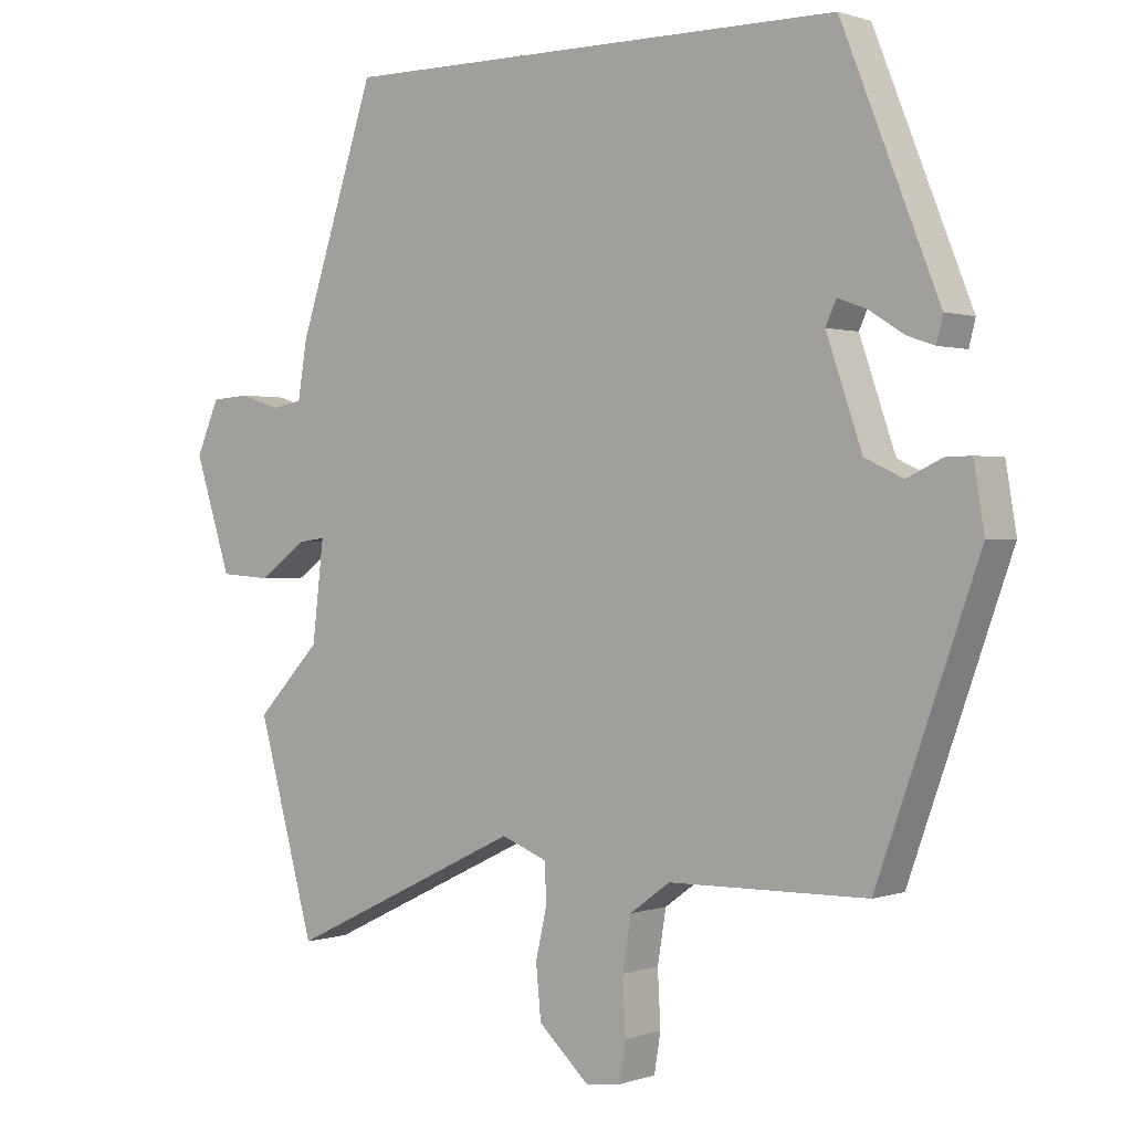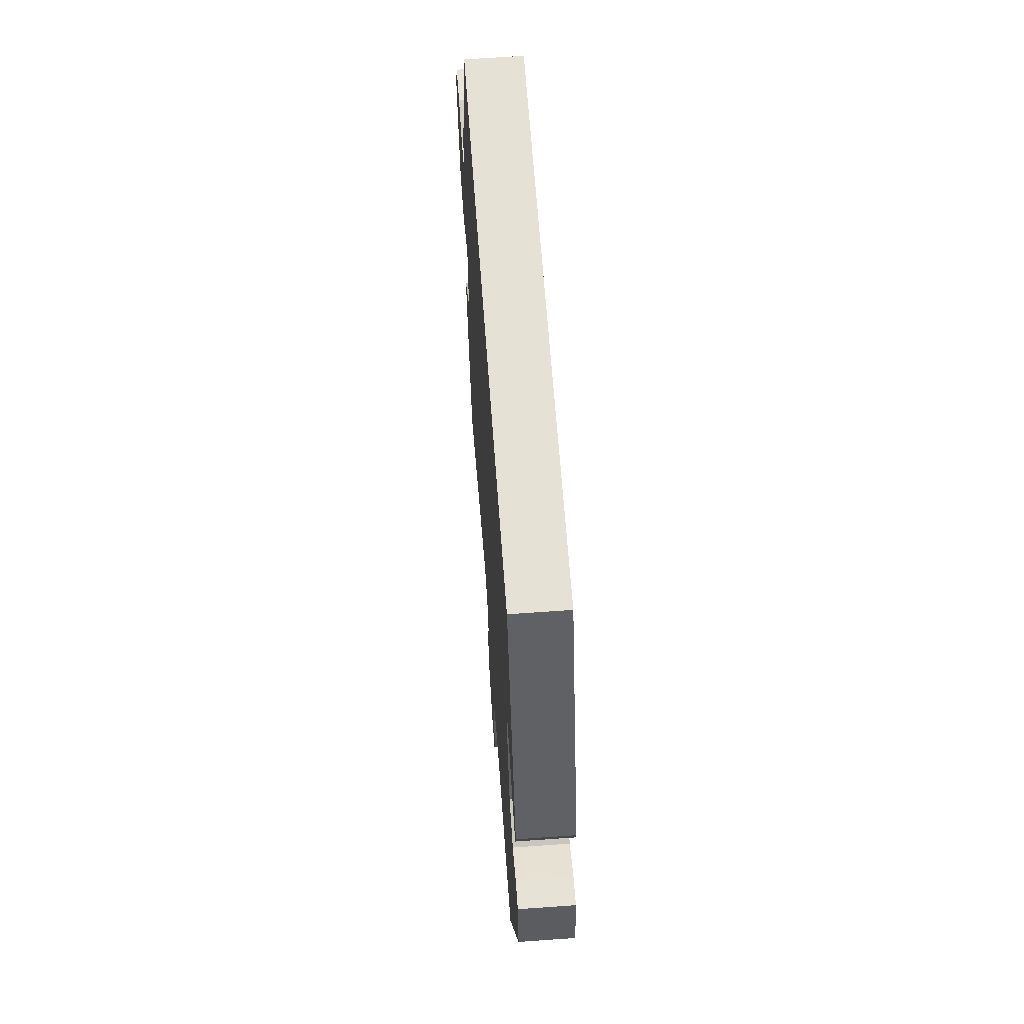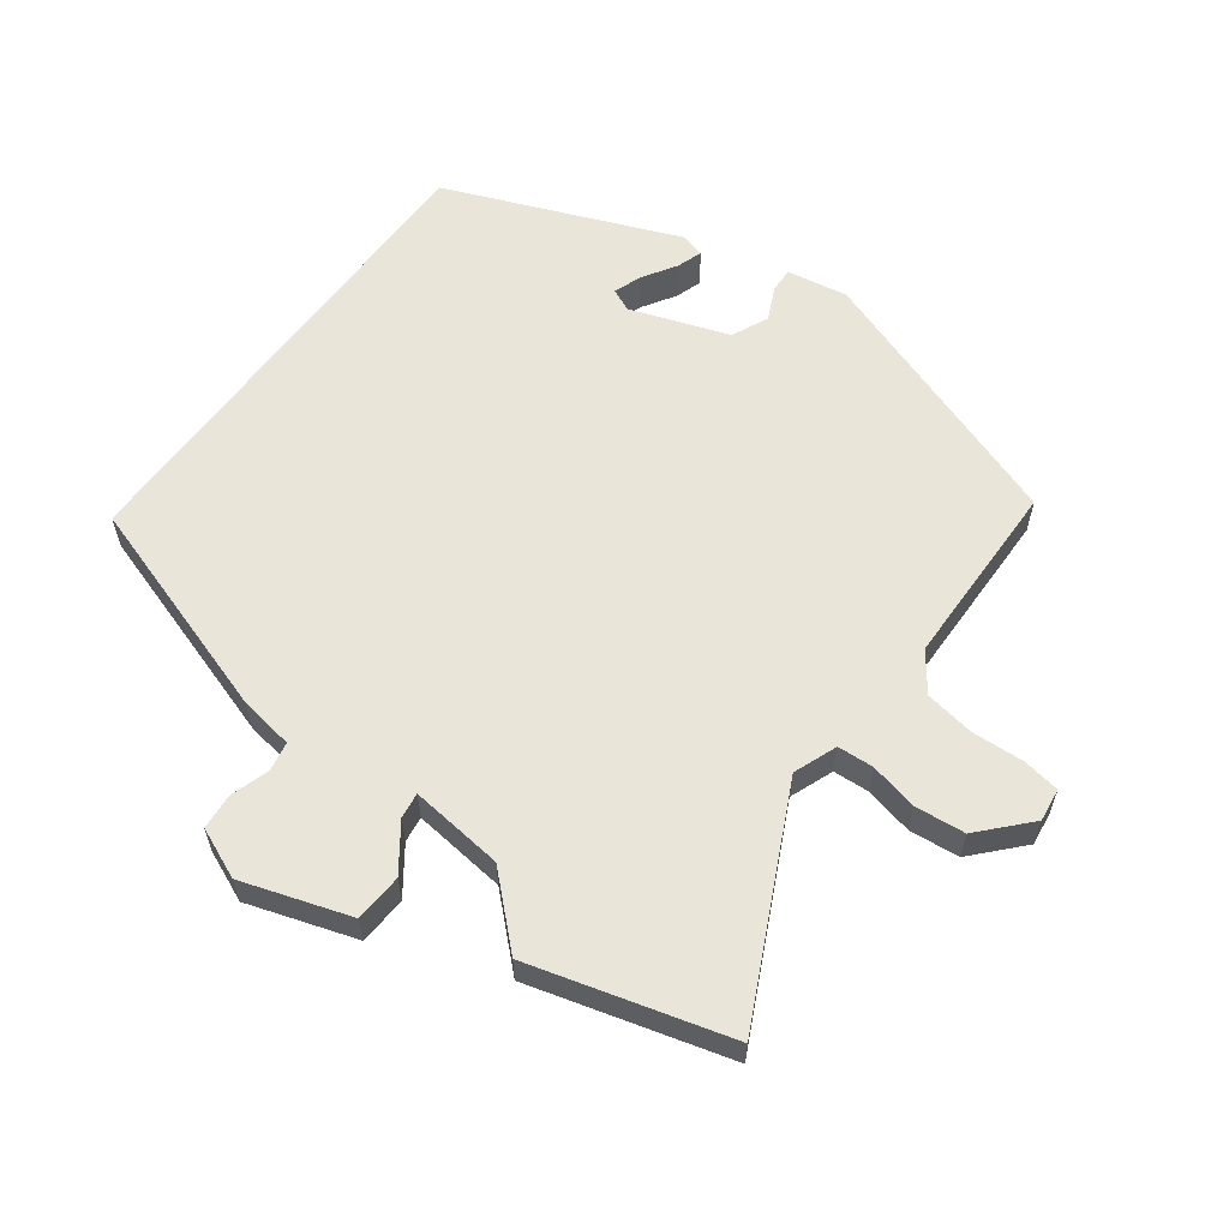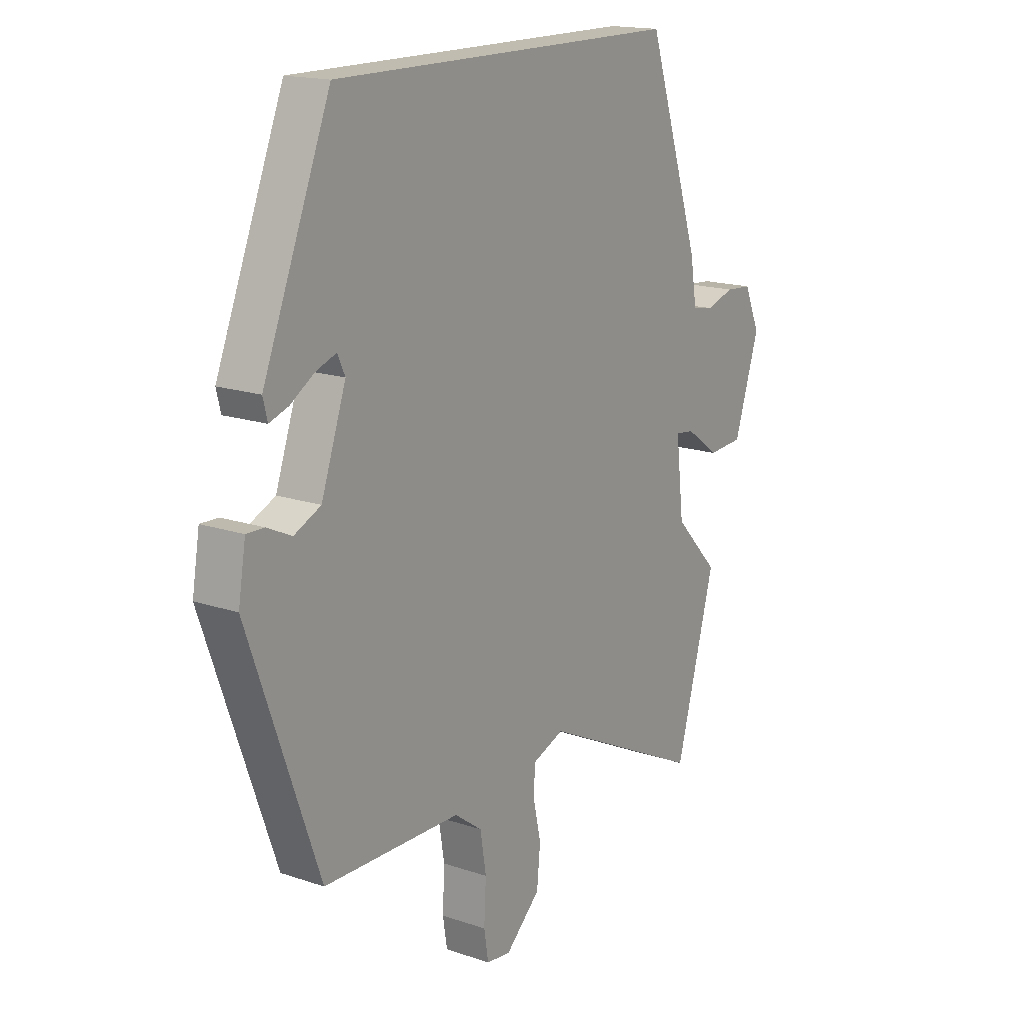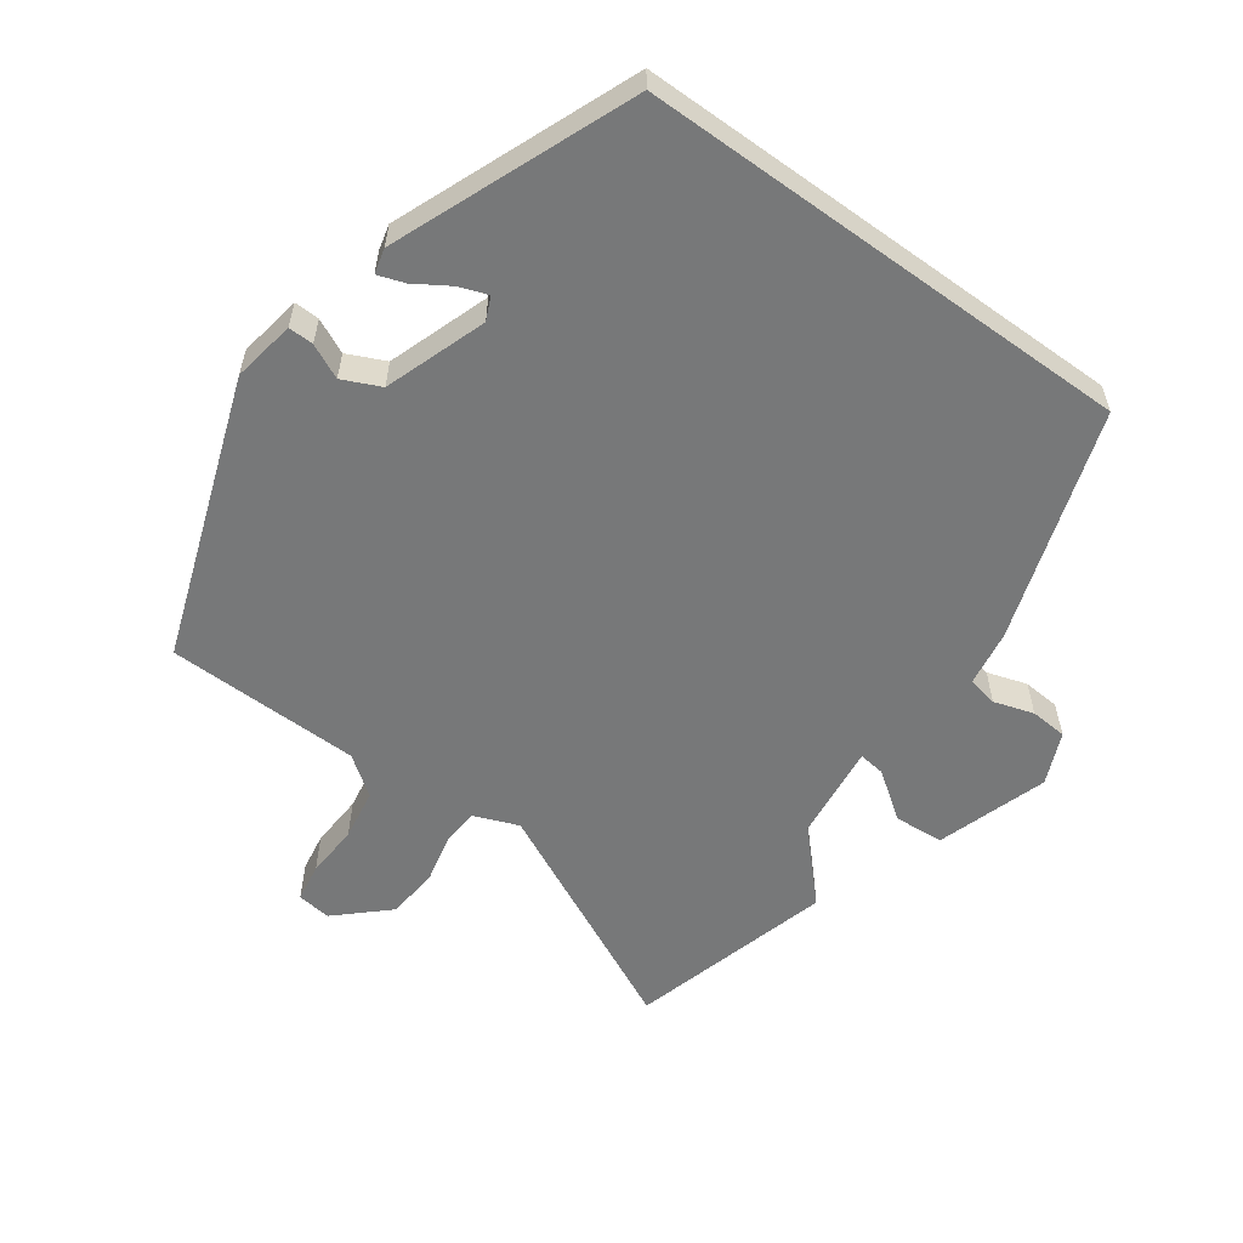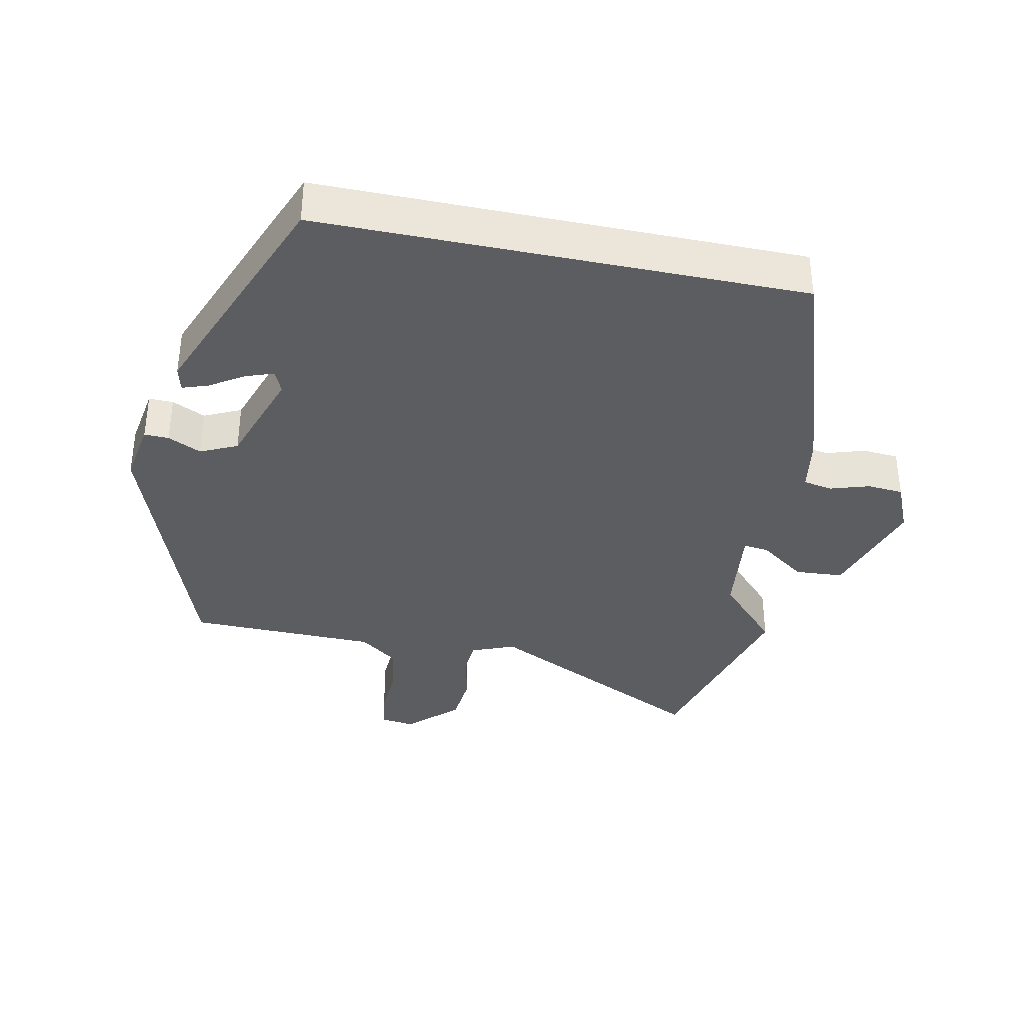
<metadata>
{"format":"obj","ext":"obj","renderer":"f3d","projection":"perspective","resolution":1024,"background":"white","views":[{"elev":0.7,"azim":-141.6,"up":"+Z"},{"elev":64.5,"azim":-94.1,"up":"+Z"},{"elev":59.7,"azim":126.3,"up":"+Y"},{"elev":16.6,"azim":-55.4,"up":"+Z"},{"elev":-57.4,"azim":-35.9,"up":"+Y"},{"elev":-36.8,"azim":-11.7,"up":"+Y"}]}
</metadata>
<code>
v 0.549 0.07 -0.32
v 0.469 0.07 -0.612
v 0.138 0.07 -0.452
v 0.074 0.07 -0.477
v 0.071 0.07 -0.53
v 0.087 0.07 -0.601
v 0.08 0.07 -0.675
v 0.009 0.07 -0.741
v -0.04 0.07 -0.735
v -0.049 0.07 -0.68
v -0.045 0.07 -0.603
v -0.057 0.07 -0.53
v -0.113 0.07 -0.489
v -0.391 0.07 -0.485
v -0.533 0.07 -0.087
v -0.518 0.07 0.003
v -0.482 0.07 0.002
v -0.433 0.07 -0.021
v -0.379 0.07 0.004
v -0.329 0.07 0.149
v -0.344 0.07 0.182
v -0.385 0.07 0.167
v -0.434 0.07 0.136
v -0.472 0.07 0.123
v -0.481 0.07 0.159
v -0.345 0.07 0.5
v 0.364 0.07 0.5
v 0.472 0.07 0.172
v 0.485 0.07 0.092
v 0.528 0.07 0.084
v 0.585 0.07 0.102
v 0.638 0.07 0.098
v 0.67 0.07 0.024
v 0.619 0.07 -0.135
v 0.548 0.07 -0.14
v 0.481 0.07 -0.092
v 0.443 0.07 -0.087
v 0.459 0.07 -0.225
v 0.549 0 -0.32
v 0.469 0 -0.612
v 0.138 0 -0.452
v 0.074 0 -0.477
v 0.071 0 -0.53
v 0.087 0 -0.601
v 0.08 0 -0.675
v 0.009 0 -0.741
v -0.04 0 -0.735
v -0.049 0 -0.68
v -0.045 0 -0.603
v -0.057 0 -0.53
v -0.113 0 -0.489
v -0.391 0 -0.485
v -0.533 0 -0.087
v -0.518 0 0.003
v -0.482 0 0.002
v -0.433 0 -0.021
v -0.379 0 0.004
v -0.329 0 0.149
v -0.344 0 0.182
v -0.385 0 0.167
v -0.434 0 0.136
v -0.472 0 0.123
v -0.481 0 0.159
v -0.345 0 0.5
v 0.364 0 0.5
v 0.472 0 0.172
v 0.485 0 0.092
v 0.528 0 0.084
v 0.585 0 0.102
v 0.638 0 0.098
v 0.67 0 0.024
v 0.619 0 -0.135
v 0.548 0 -0.14
v 0.481 0 -0.092
v 0.443 0 -0.087
v 0.459 0 -0.225
f 34 35 36
f 33 34 36
f 32 33 36
f 31 32 36
f 30 31 36
f 29 30 36 37
f 28 29 37
f 27 28 37
f 26 27 37 38
f 24 25 26
f 23 24 26
f 22 23 26
f 21 22 26
f 1 2 3
f 38 1 3
f 26 38 3
f 21 26 3
f 20 21 3
f 16 17 18
f 15 16 18
f 14 15 18
f 13 14 18
f 12 13 18 19
f 9 10 11
f 8 9 11
f 7 8 11
f 6 7 11
f 5 6 11
f 4 5 11 12
f 19 20 3 4
f 4 12 19
f 74 73 72
f 74 72 71
f 74 71 70
f 74 70 69
f 74 69 68
f 75 74 68 67
f 75 67 66
f 75 66 65
f 76 75 65 64
f 64 63 62
f 64 62 61
f 64 61 60
f 64 60 59
f 41 40 39
f 41 39 76
f 41 76 64
f 41 64 59
f 41 59 58
f 56 55 54
f 56 54 53
f 56 53 52
f 56 52 51
f 57 56 51 50
f 49 48 47
f 49 47 46
f 49 46 45
f 49 45 44
f 49 44 43
f 50 49 43 42
f 42 41 58 57
f 57 50 42
f 1 39 40 2
f 2 40 41 3
f 3 41 42 4
f 4 42 43 5
f 5 43 44 6
f 6 44 45 7
f 7 45 46 8
f 8 46 47 9
f 9 47 48 10
f 10 48 49 11
f 11 49 50 12
f 12 50 51 13
f 13 51 52 14
f 14 52 53 15
f 15 53 54 16
f 16 54 55 17
f 17 55 56 18
f 18 56 57 19
f 19 57 58 20
f 20 58 59 21
f 21 59 60 22
f 22 60 61 23
f 23 61 62 24
f 24 62 63 25
f 25 63 64 26
f 26 64 65 27
f 27 65 66 28
f 28 66 67 29
f 29 67 68 30
f 30 68 69 31
f 31 69 70 32
f 32 70 71 33
f 33 71 72 34
f 34 72 73 35
f 35 73 74 36
f 36 74 75 37
f 37 75 76 38
f 38 76 39 1

</code>
